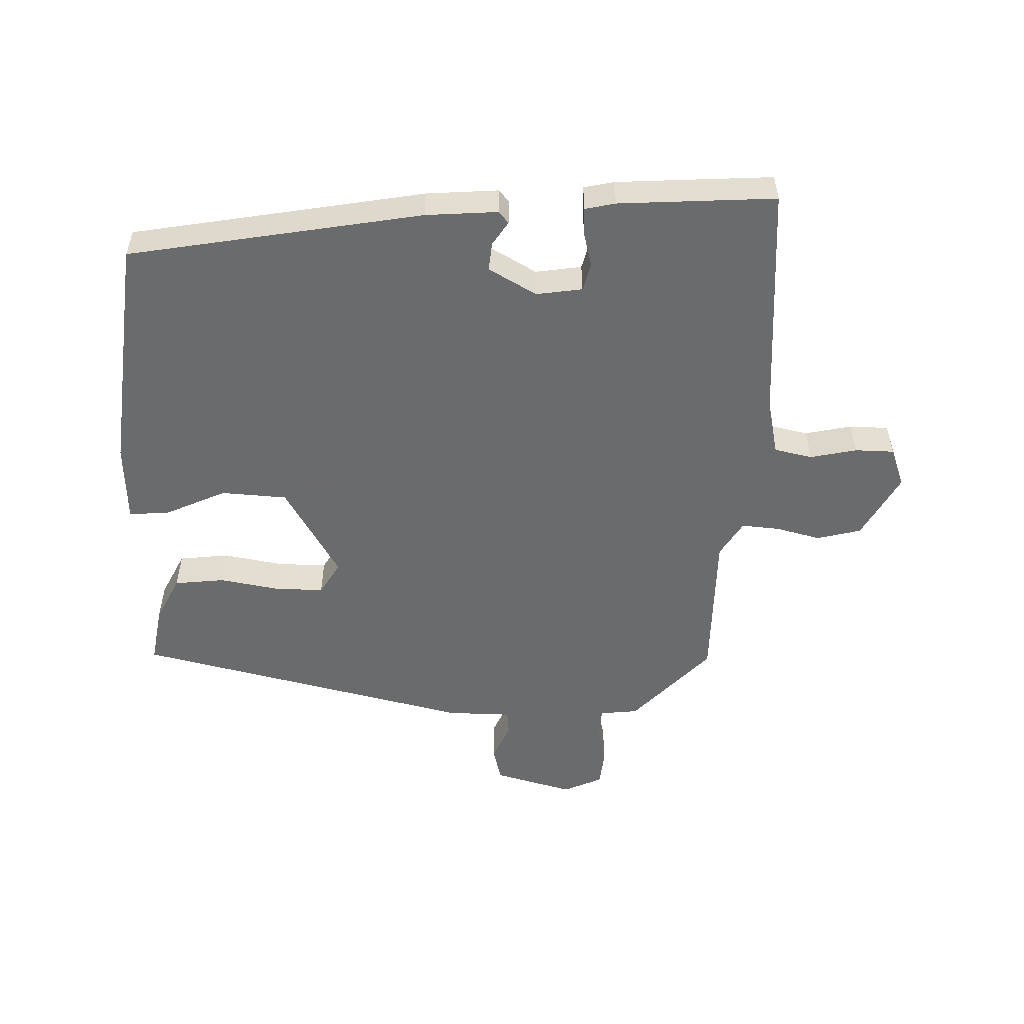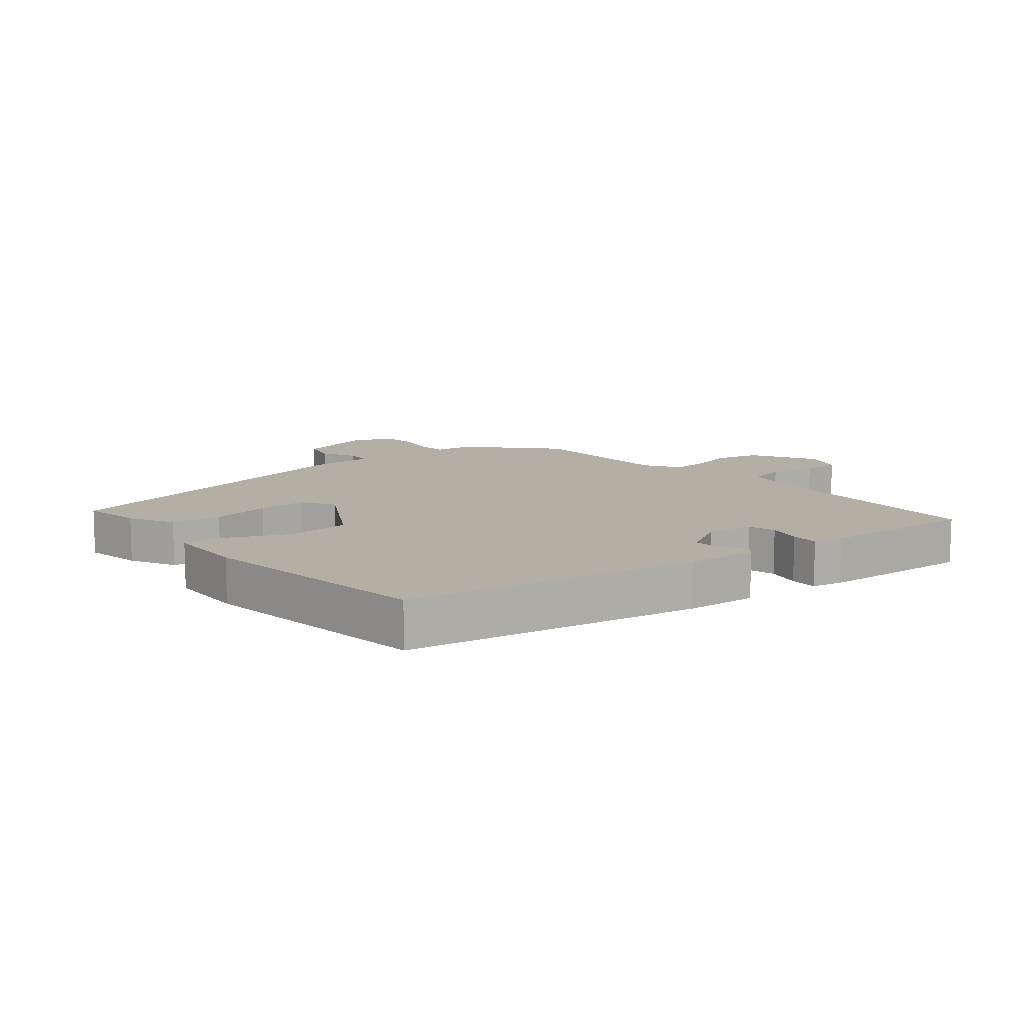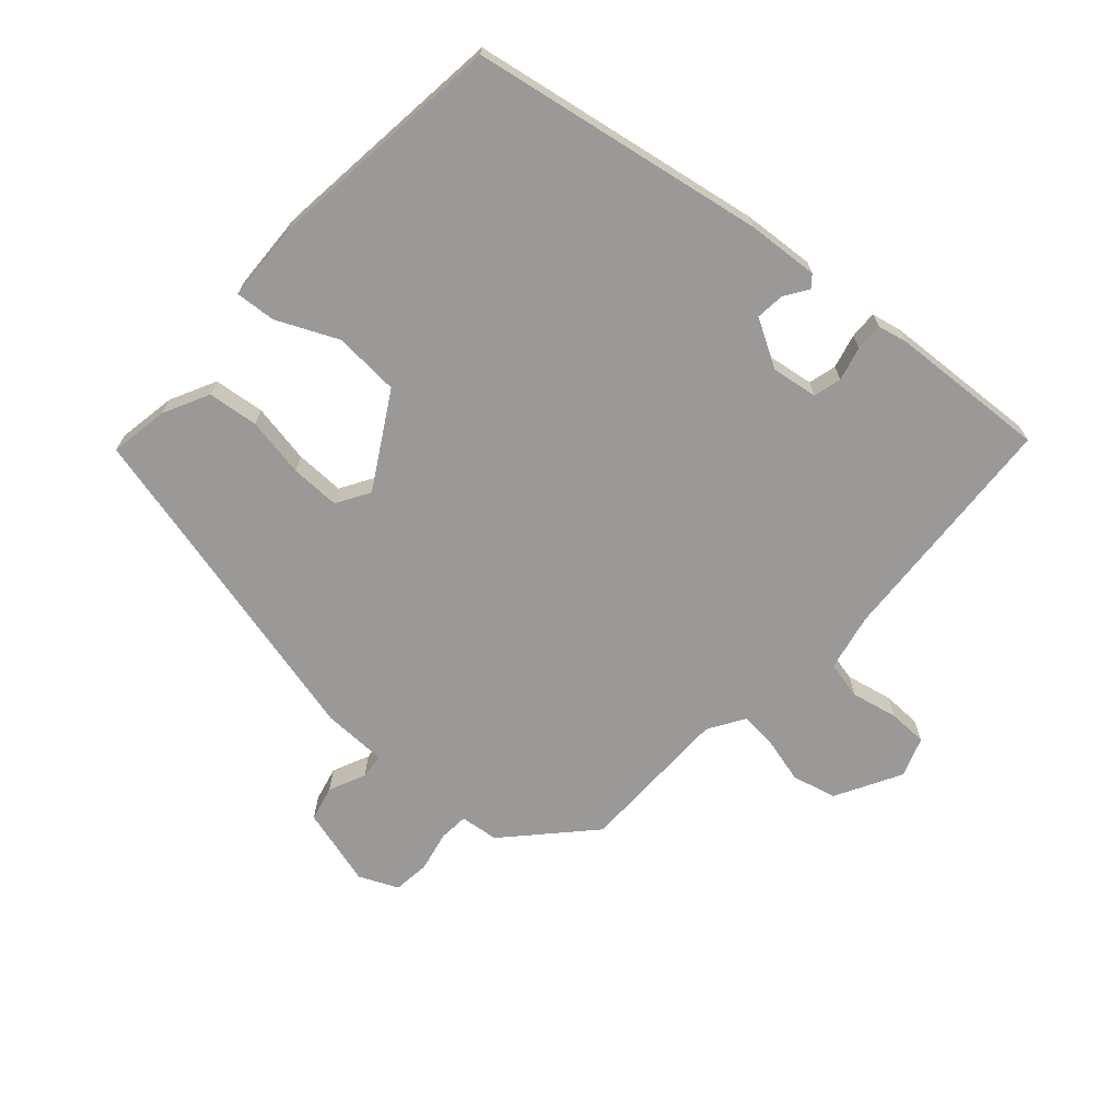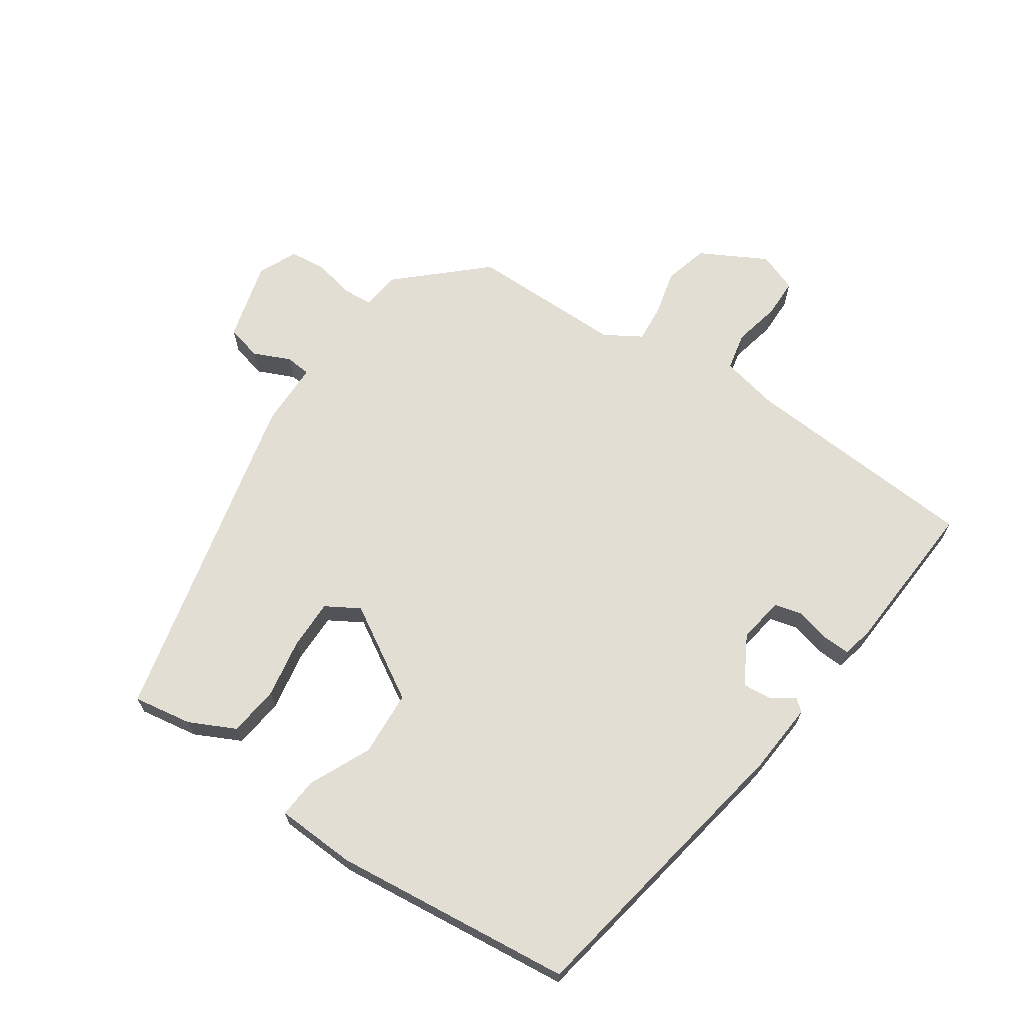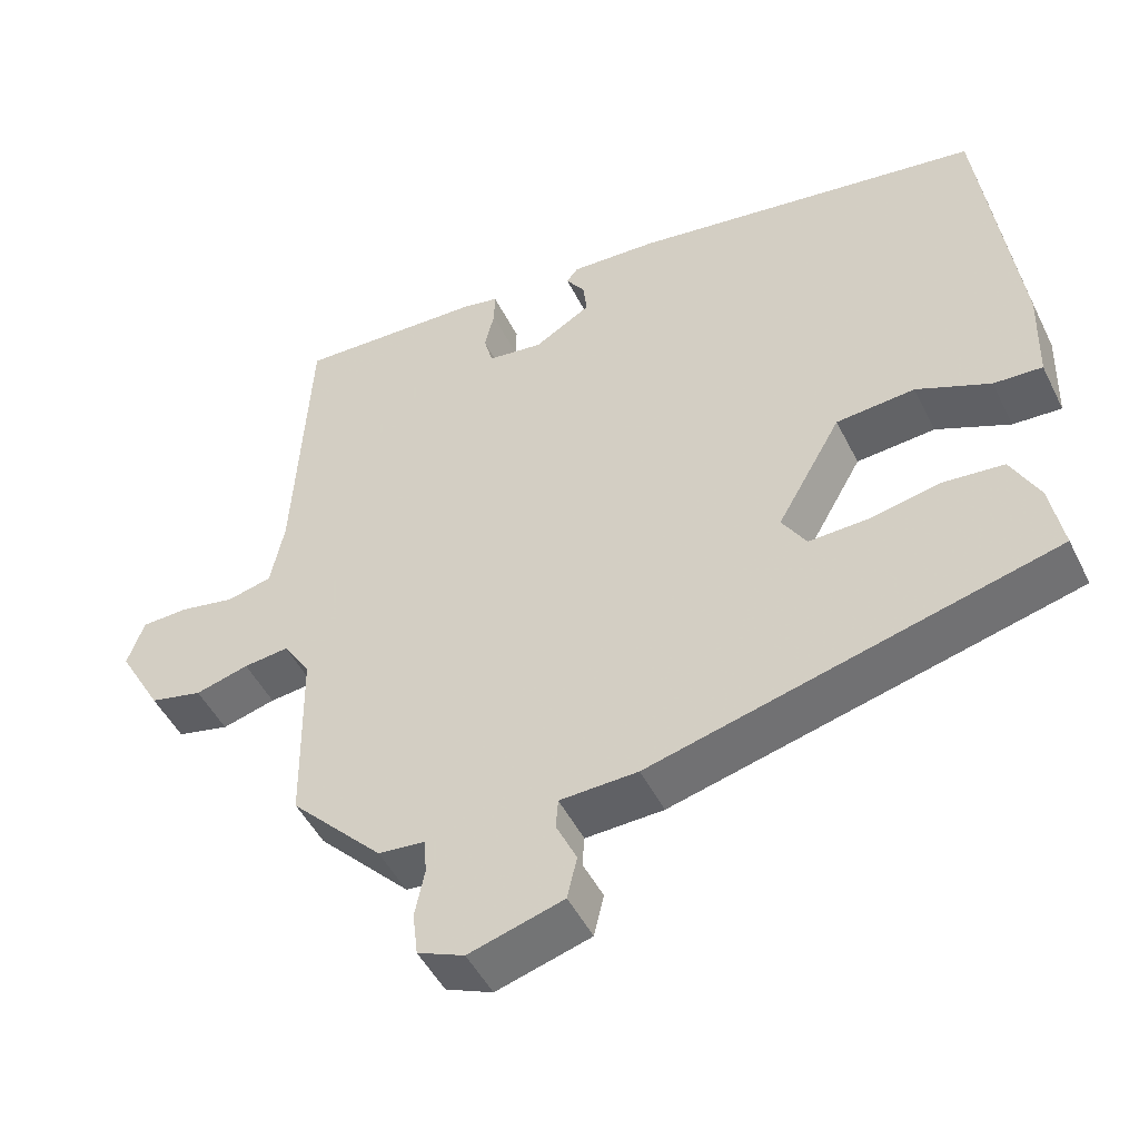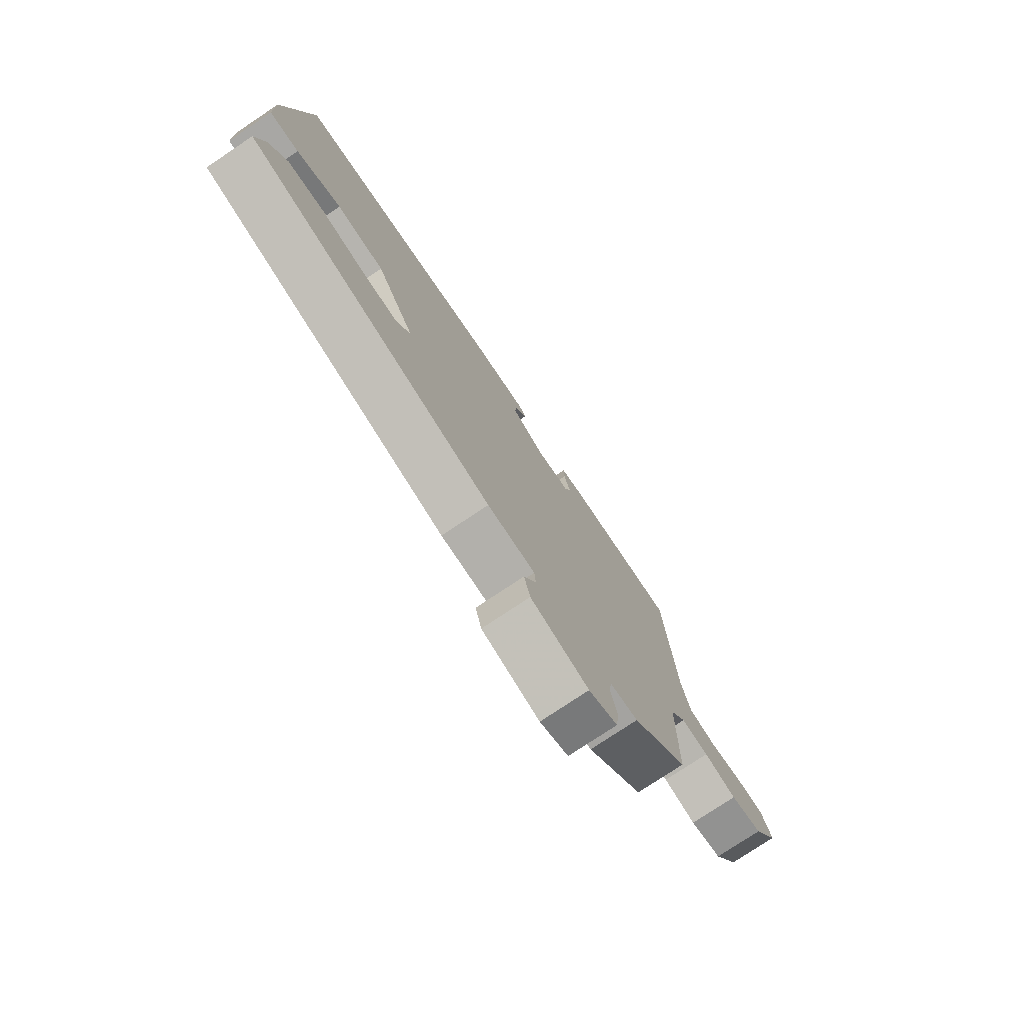
<metadata>
{"format":"obj","ext":"obj","renderer":"f3d","projection":"perspective","resolution":1024,"background":"white","views":[{"elev":-53.2,"azim":-0.8,"up":"+Y"},{"elev":11.2,"azim":-39.0,"up":"+Y"},{"elev":-68.9,"azim":-41.3,"up":"+Y"},{"elev":67.3,"azim":-54.8,"up":"+Y"},{"elev":-48.7,"azim":-154.3,"up":"+Z"},{"elev":-77.3,"azim":-56.3,"up":"+Z"}]}
</metadata>
<code>
v -0.478 0.07 0.412
v -0.013 0.07 0.487
v 0.101 0.07 0.494
v 0.116 0.07 0.475
v 0.091 0.07 0.438
v 0.086 0.07 0.393
v 0.161 0.07 0.349
v 0.234 0.07 0.359
v 0.246 0.07 0.403
v 0.233 0.07 0.457
v 0.232 0.07 0.501
v 0.28 0.07 0.511
v 0.528 0.07 0.523
v 0.548 0.07 0.146
v 0.566 0.07 0.055
v 0.626 0.07 0.041
v 0.7 0.07 0.056
v 0.762 0.07 0.054
v 0.784 0.07 -0.009
v 0.726 0.07 -0.112
v 0.656 0.07 -0.129
v 0.585 0.07 -0.11
v 0.525 0.07 -0.104
v 0.489 0.07 -0.161
v 0.485 0.07 -0.405
v 0.362 0.07 -0.534
v 0.301 0.07 -0.54
v 0.297 0.07 -0.587
v 0.31 0.07 -0.651
v 0.303 0.07 -0.709
v 0.241 0.07 -0.736
v 0.116 0.07 -0.7
v 0.103 0.07 -0.644
v 0.13 0.07 -0.586
v 0.127 0.07 -0.546
v 0.024 0.07 -0.543
v -0.509 0.07 -0.409
v -0.492 0.07 -0.316
v -0.455 0.07 -0.244
v -0.375 0.07 -0.236
v -0.281 0.07 -0.254
v -0.203 0.07 -0.256
v -0.171 0.07 -0.204
v -0.256 0.07 -0.055
v -0.36 0.07 -0.047
v -0.457 0.07 -0.09
v -0.521 0.07 -0.094
v -0.525 0.07 0.033
v -0.478 0 0.412
v -0.013 0 0.487
v 0.101 0 0.494
v 0.116 0 0.475
v 0.091 0 0.438
v 0.086 0 0.393
v 0.161 0 0.349
v 0.234 0 0.359
v 0.246 0 0.403
v 0.233 0 0.457
v 0.232 0 0.501
v 0.28 0 0.511
v 0.528 0 0.523
v 0.548 0 0.146
v 0.566 0 0.055
v 0.626 0 0.041
v 0.7 0 0.056
v 0.762 0 0.054
v 0.784 0 -0.009
v 0.726 0 -0.112
v 0.656 0 -0.129
v 0.585 0 -0.11
v 0.525 0 -0.104
v 0.489 0 -0.161
v 0.485 0 -0.405
v 0.362 0 -0.534
v 0.301 0 -0.54
v 0.297 0 -0.587
v 0.31 0 -0.651
v 0.303 0 -0.709
v 0.241 0 -0.736
v 0.116 0 -0.7
v 0.103 0 -0.644
v 0.13 0 -0.586
v 0.127 0 -0.546
v 0.024 0 -0.543
v -0.509 0 -0.409
v -0.492 0 -0.316
v -0.455 0 -0.244
v -0.375 0 -0.236
v -0.281 0 -0.254
v -0.203 0 -0.256
v -0.171 0 -0.204
v -0.256 0 -0.055
v -0.36 0 -0.047
v -0.457 0 -0.09
v -0.521 0 -0.094
v -0.525 0 0.033
f 3 4 5
f 2 3 5
f 1 2 5
f 48 1 5
f 47 48 5
f 46 47 5
f 45 46 5
f 44 45 5 6
f 43 44 6 7
f 39 40 41
f 38 39 41
f 37 38 41
f 36 37 41
f 35 36 41
f 35 41 42
f 32 33 34
f 31 32 34
f 30 31 34
f 29 30 34
f 28 29 34
f 27 28 34 35
f 35 42 43
f 27 35 43
f 26 27 43
f 25 26 43
f 24 25 43
f 20 21 22
f 19 20 22
f 18 19 22
f 17 18 22
f 16 17 22
f 15 16 22 23
f 43 7 8
f 24 43 8
f 23 24 8
f 15 23 8
f 14 15 8
f 12 13 14
f 11 12 14
f 10 11 14
f 9 10 14
f 8 9 14
f 53 52 51
f 53 51 50
f 53 50 49
f 53 49 96
f 53 96 95
f 53 95 94
f 53 94 93
f 54 53 93 92
f 55 54 92 91
f 89 88 87
f 89 87 86
f 89 86 85
f 89 85 84
f 89 84 83
f 90 89 83
f 82 81 80
f 82 80 79
f 82 79 78
f 82 78 77
f 82 77 76
f 83 82 76 75
f 91 90 83
f 91 83 75
f 91 75 74
f 91 74 73
f 91 73 72
f 70 69 68
f 70 68 67
f 70 67 66
f 70 66 65
f 70 65 64
f 71 70 64 63
f 56 55 91
f 56 91 72
f 56 72 71
f 56 71 63
f 56 63 62
f 62 61 60
f 62 60 59
f 62 59 58
f 62 58 57
f 62 57 56
f 1 49 50 2
f 2 50 51 3
f 3 51 52 4
f 4 52 53 5
f 5 53 54 6
f 6 54 55 7
f 7 55 56 8
f 8 56 57 9
f 9 57 58 10
f 10 58 59 11
f 11 59 60 12
f 12 60 61 13
f 13 61 62 14
f 14 62 63 15
f 15 63 64 16
f 16 64 65 17
f 17 65 66 18
f 18 66 67 19
f 19 67 68 20
f 20 68 69 21
f 21 69 70 22
f 22 70 71 23
f 23 71 72 24
f 24 72 73 25
f 25 73 74 26
f 26 74 75 27
f 27 75 76 28
f 28 76 77 29
f 29 77 78 30
f 30 78 79 31
f 31 79 80 32
f 32 80 81 33
f 33 81 82 34
f 34 82 83 35
f 35 83 84 36
f 36 84 85 37
f 37 85 86 38
f 38 86 87 39
f 39 87 88 40
f 40 88 89 41
f 41 89 90 42
f 42 90 91 43
f 43 91 92 44
f 44 92 93 45
f 45 93 94 46
f 46 94 95 47
f 47 95 96 48
f 48 96 49 1

</code>
